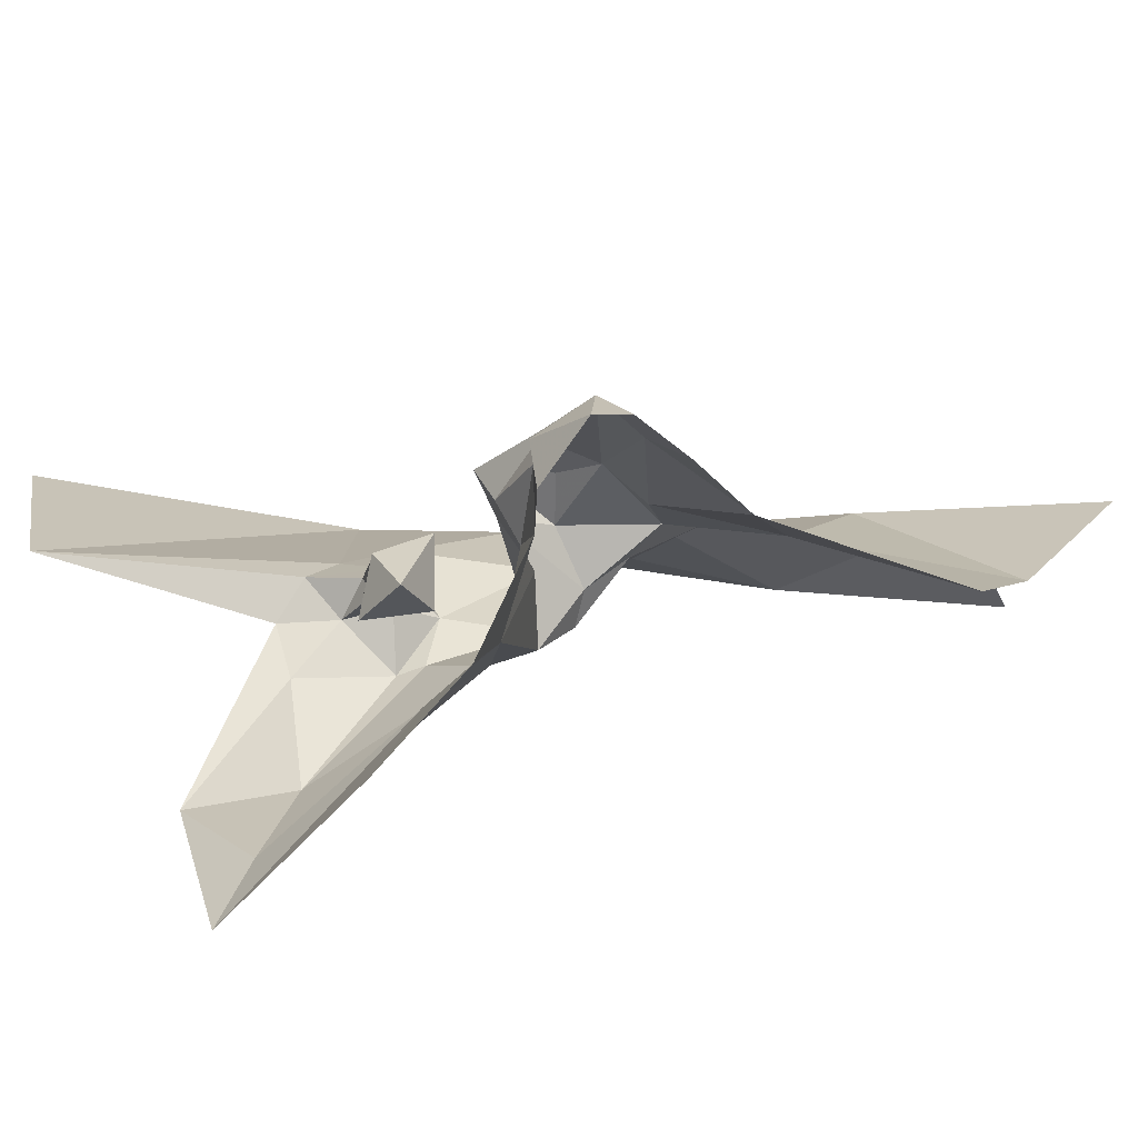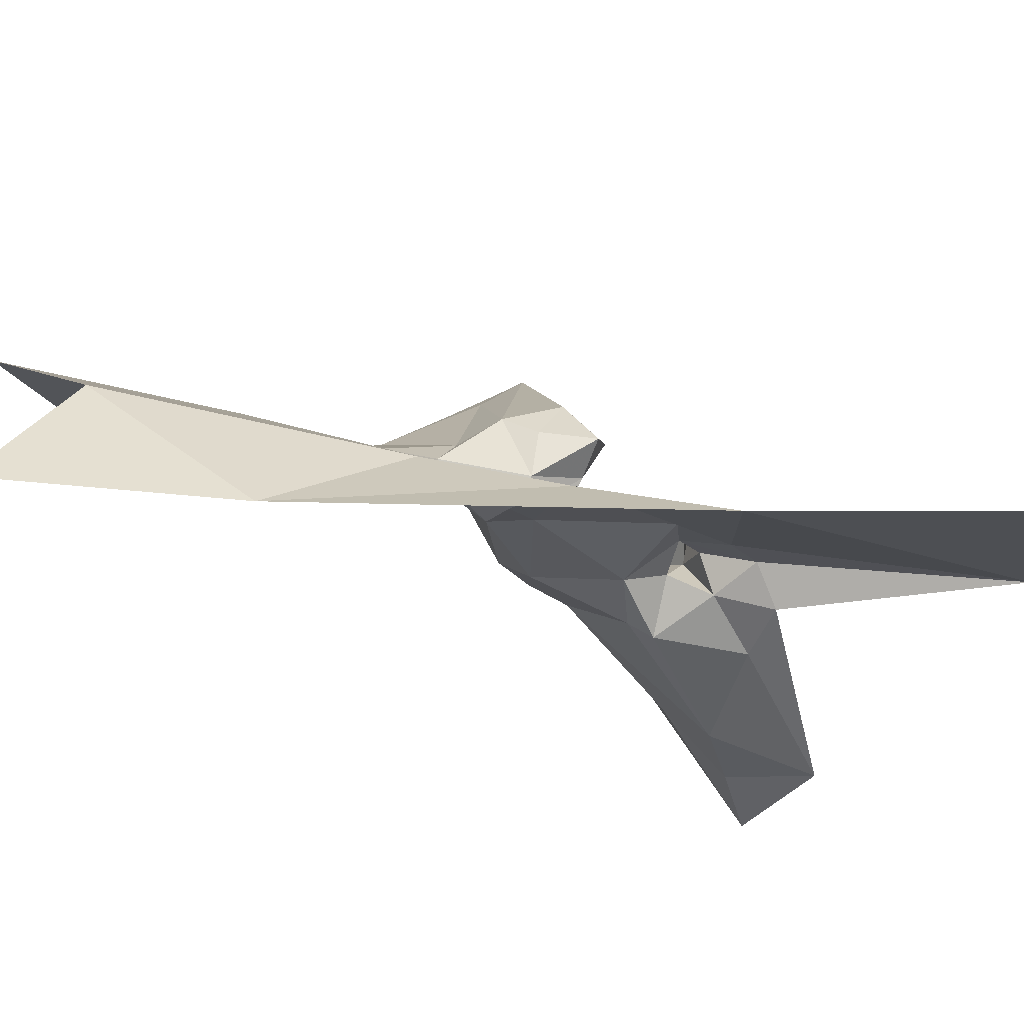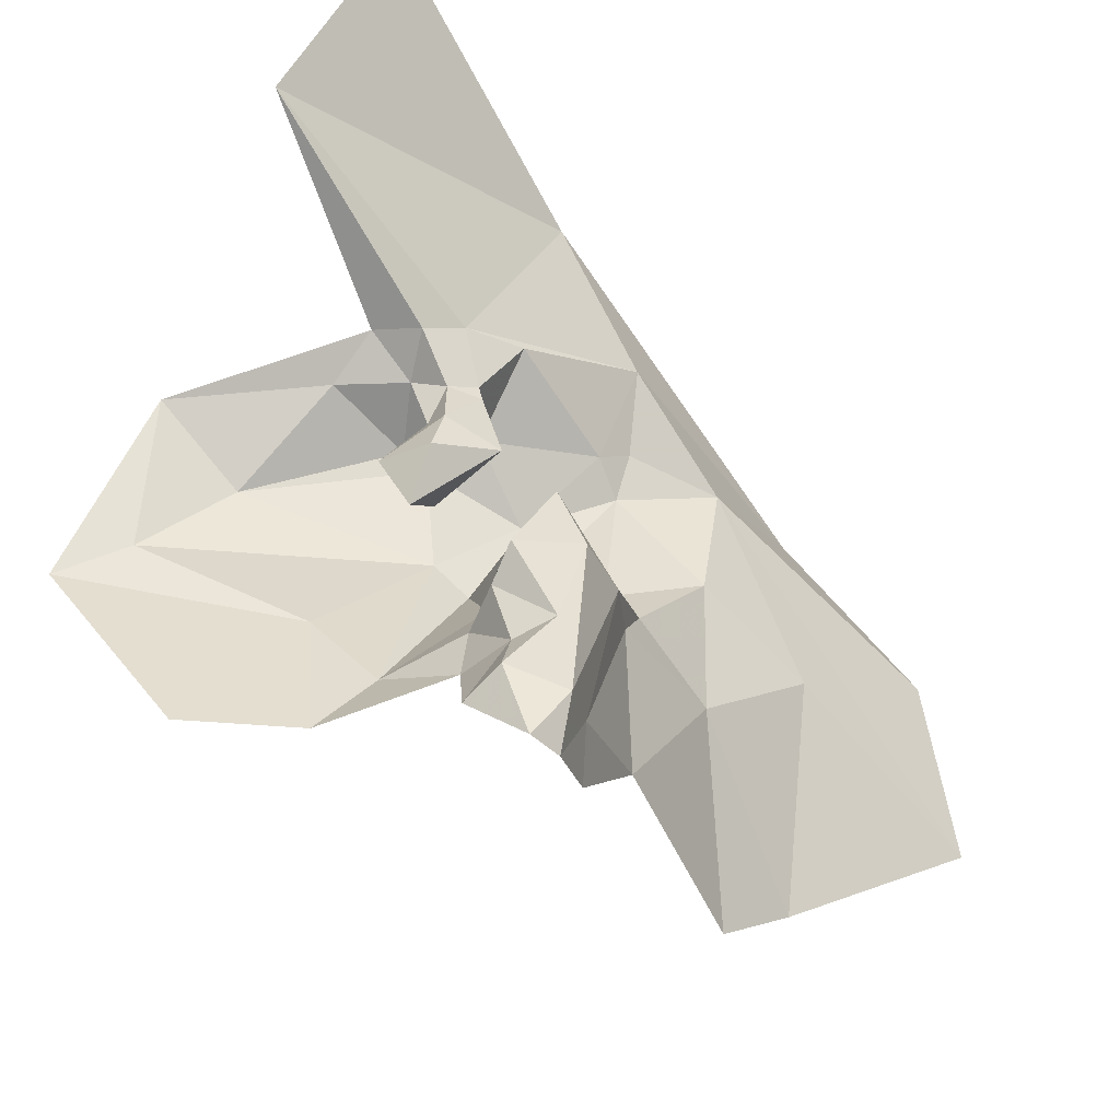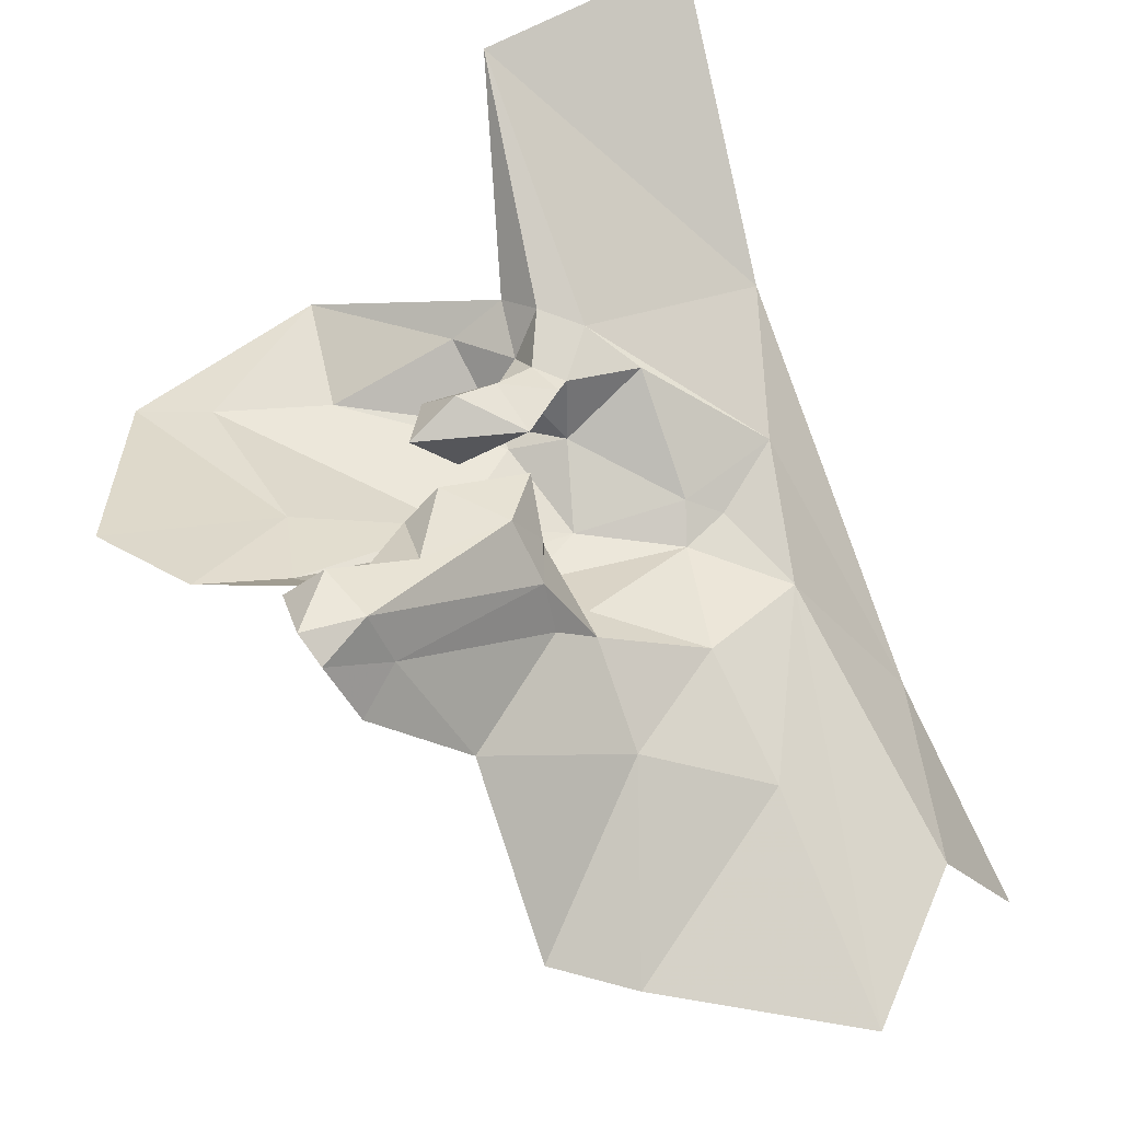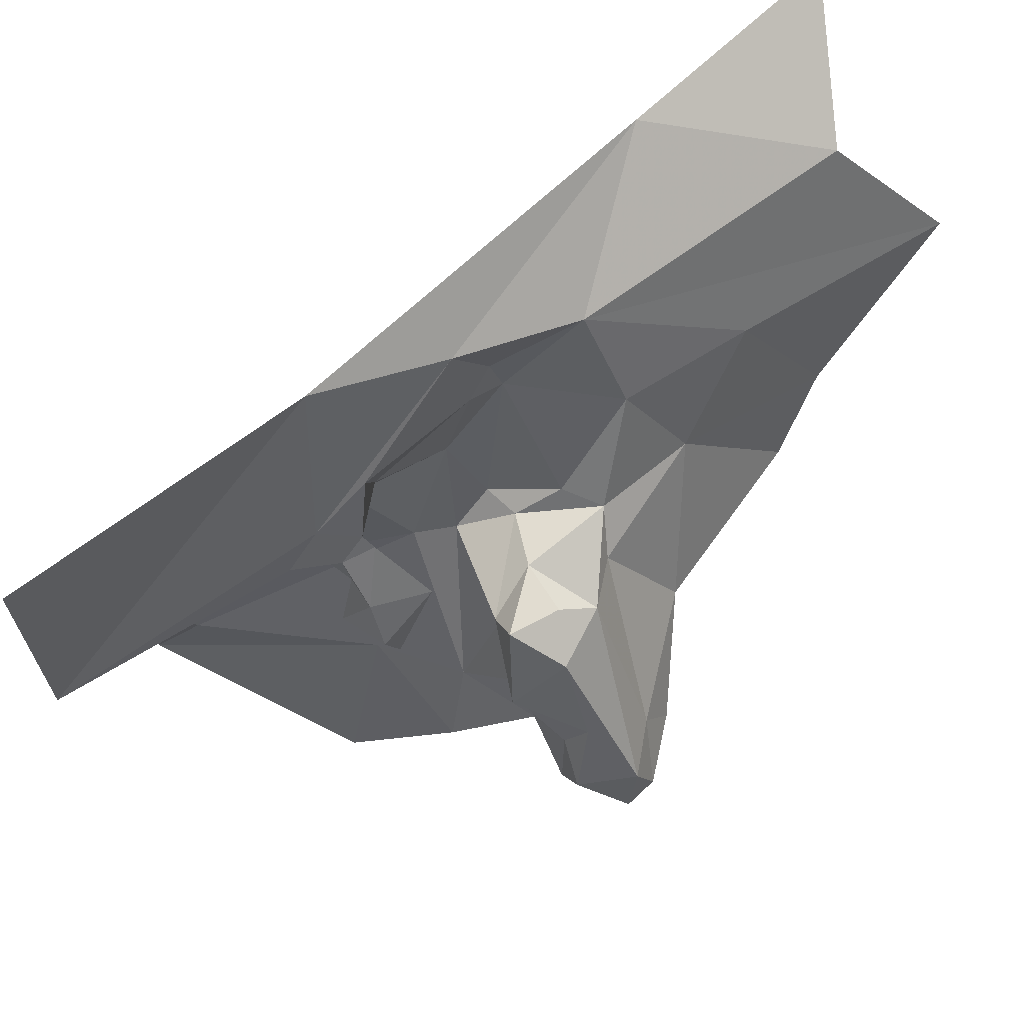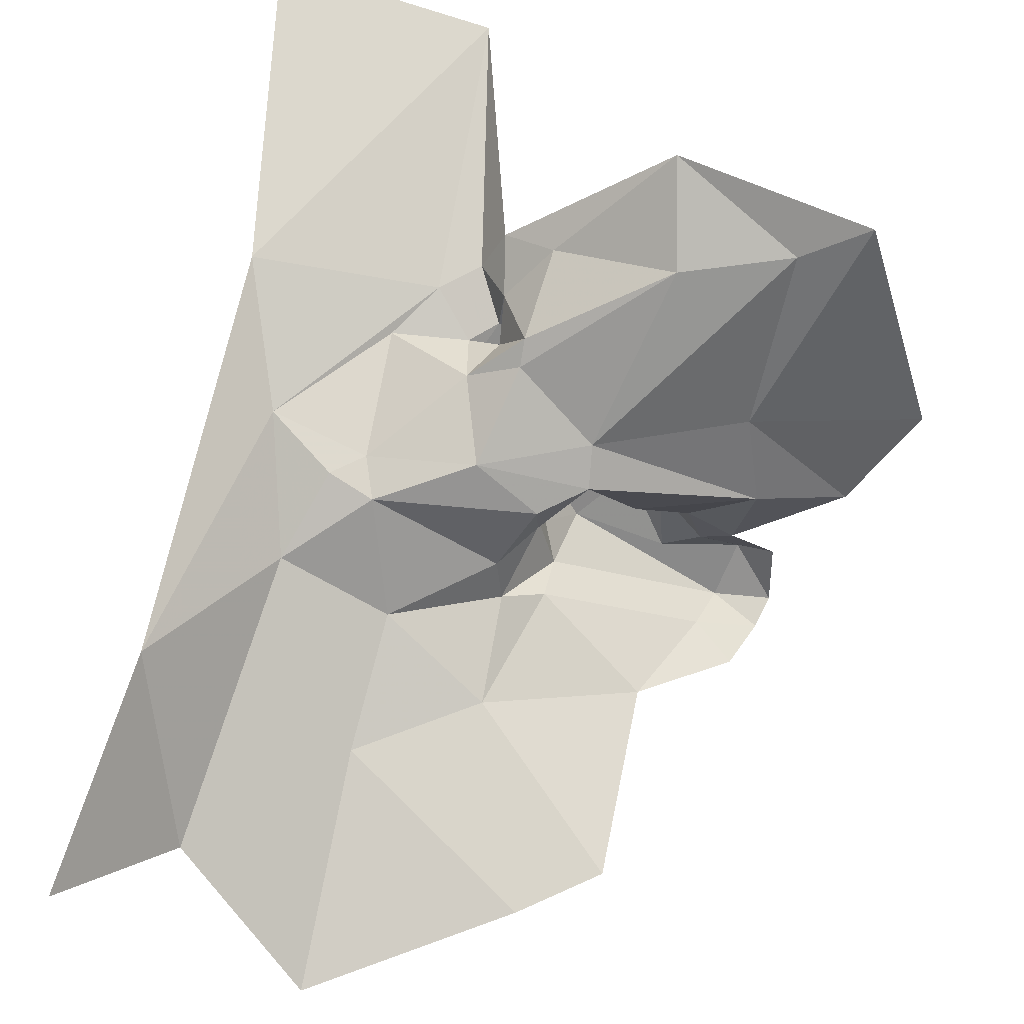
<metadata>
{"format":"obj","ext":"obj","renderer":"f3d","projection":"perspective","resolution":1024,"background":"white","views":[{"elev":-78.7,"azim":-134.4,"up":"+Z"},{"elev":79.5,"azim":55.2,"up":"+Z"},{"elev":40.8,"azim":-151.8,"up":"+Y"},{"elev":34.4,"azim":-117.8,"up":"+Y"},{"elev":52.5,"azim":-170.3,"up":"+Z"},{"elev":-52.5,"azim":77.7,"up":"+Y"}]}
</metadata>
<code>
v -1.909 6.483 -1.845
v -1.948 6.462 -1.895
v -1.834 6.557 -1.863
v -1.714 6.595 -1.976
v -1.759 6.589 -1.932
v -1.779 6.579 -1.962
v -1.813 6.61 -1.964
v -1.814 6.573 -1.951
v -1.823 6.594 -1.952
v -1.756 6.597 -2.078
v -1.681 6.592 -2.037
v -1.766 6.592 -2.017
v -1.845 6.569 -1.944
v -1.75 6.635 -1.916
v -1.733 6.631 -1.921
v -1.691 6.704 -1.906
v -1.8 6.578 -1.886
v -1.79 6.57 -1.923
v -1.77 6.595 -1.915
v -1.793 6.572 -1.964
v -1.803 6.566 -1.948
v -1.83 6.569 -1.939
v -1.797 6.59 -1.851
v -1.843 6.505 -1.82
v -1.772 6.616 -1.888
v -1.681 6.616 -1.969
v -1.727 6.617 -1.937
v -1.794 6.597 -2.061
v -1.798 6.591 -2.028
v -1.827 6.606 -2.028
v -1.75 6.593 -1.932
v -1.749 6.617 -1.924
v -1.766 6.617 -1.941
v -1.764 6.609 -1.926
v -1.758 6.627 -1.835
v -1.758 6.629 -1.902
v -1.77 6.617 -1.916
v -1.868 6.622 -2.033
v -1.849 6.622 -2.007
v -1.84 6.62 -1.972
v -1.699 6.595 -2.015
v -1.813 6.593 -1.987
v -1.809 6.566 -1.89
v -1.886 6.521 -1.899
v -1.823 6.627 -1.988
v -1.819 6.604 -2.009
v -1.895 6.439 -1.805
v -1.764 6.622 -1.925
v -1.761 6.618 -1.965
v -1.774 6.604 -1.944
v -1.781 6.618 -1.979
v -1.779 6.629 -1.961
v -1.779 6.603 -1.96
v -1.793 6.618 -1.941
v -1.846 6.627 -2.037
v -1.865 6.621 -2.054
v -1.869 6.538 -1.942
v -1.913 6.481 -1.964
v -1.902 6.495 -1.993
v -1.848 6.579 -1.961
v -1.849 6.554 -1.904
v -1.872 6.561 -2.001
v -1.868 6.603 -2.025
v -1.806 6.572 -1.874
v -1.774 6.626 -1.944
v -1.774 6.617 -1.921
v -1.821 6.621 -1.955
v -1.848 6.598 -1.964
v -1.835 6.606 -1.958
v -1.822 6.617 -2
v -1.84 6.619 -2.02
v -1.691 6.721 -1.828
v -1.873 6.612 -2.05
v -1.874 6.59 -2.039
v -1.839 6.616 -2.048
f 1 2 3
f 4 5 6
f 7 8 9
f 10 11 12
f 13 9 8
f 14 15 16
f 17 18 19
f 20 8 7
f 21 22 8
f 3 23 24
f 17 19 25
f 26 27 4
f 28 29 30
f 27 31 4
f 32 33 34
f 35 36 16
f 25 19 37
f 19 34 37
f 31 32 34
f 1 3 24
f 38 39 40
f 6 12 41
f 20 42 29
f 43 22 21
f 3 2 44
f 39 45 40
f 30 29 46
f 24 47 1
f 14 48 32
f 49 50 33
f 51 49 52
f 51 53 49
f 54 51 52
f 54 53 51
f 37 36 25
f 37 48 14
f 55 38 56
f 57 58 59
f 44 2 58
f 13 57 60
f 22 43 61
f 60 62 63
f 60 57 62
f 11 41 12
f 11 26 41
f 3 64 23
f 3 61 43
f 43 64 3
f 43 18 17
f 33 65 49
f 48 66 65
f 34 50 66
f 34 33 50
f 9 67 7
f 68 38 40
f 68 9 13
f 68 40 69
f 46 70 71
f 7 67 45
f 7 42 20
f 7 70 46
f 66 54 65
f 66 50 54
f 10 12 28
f 35 16 72
f 23 25 36
f 23 17 25
f 19 31 34
f 19 18 5
f 27 32 31
f 15 14 32
f 33 48 65
f 33 32 48
f 59 62 57
f 23 35 24
f 23 36 35
f 31 5 4
f 31 19 5
f 66 37 34
f 66 48 37
f 57 44 58
f 61 3 44
f 40 67 69
f 40 45 67
f 63 38 68
f 73 56 38
f 63 73 38
f 74 63 62
f 74 73 63
f 75 55 56
f 21 18 43
f 6 5 18
f 55 39 38
f 71 70 39
f 57 61 44
f 57 13 61
f 20 6 18
f 20 29 6
f 71 30 46
f 71 75 30
f 4 41 26
f 4 6 41
f 13 22 61
f 13 8 22
f 68 60 63
f 68 13 60
f 36 14 16
f 36 37 14
f 50 53 54
f 50 49 53
f 46 42 7
f 46 29 42
f 17 64 43
f 17 23 64
f 71 55 75
f 71 39 55
f 65 52 49
f 65 54 52
f 20 21 8
f 20 18 21
f 9 69 67
f 9 68 69
f 15 27 26
f 15 32 27
f 45 70 7
f 45 39 70
f 29 12 6
f 29 28 12

</code>
